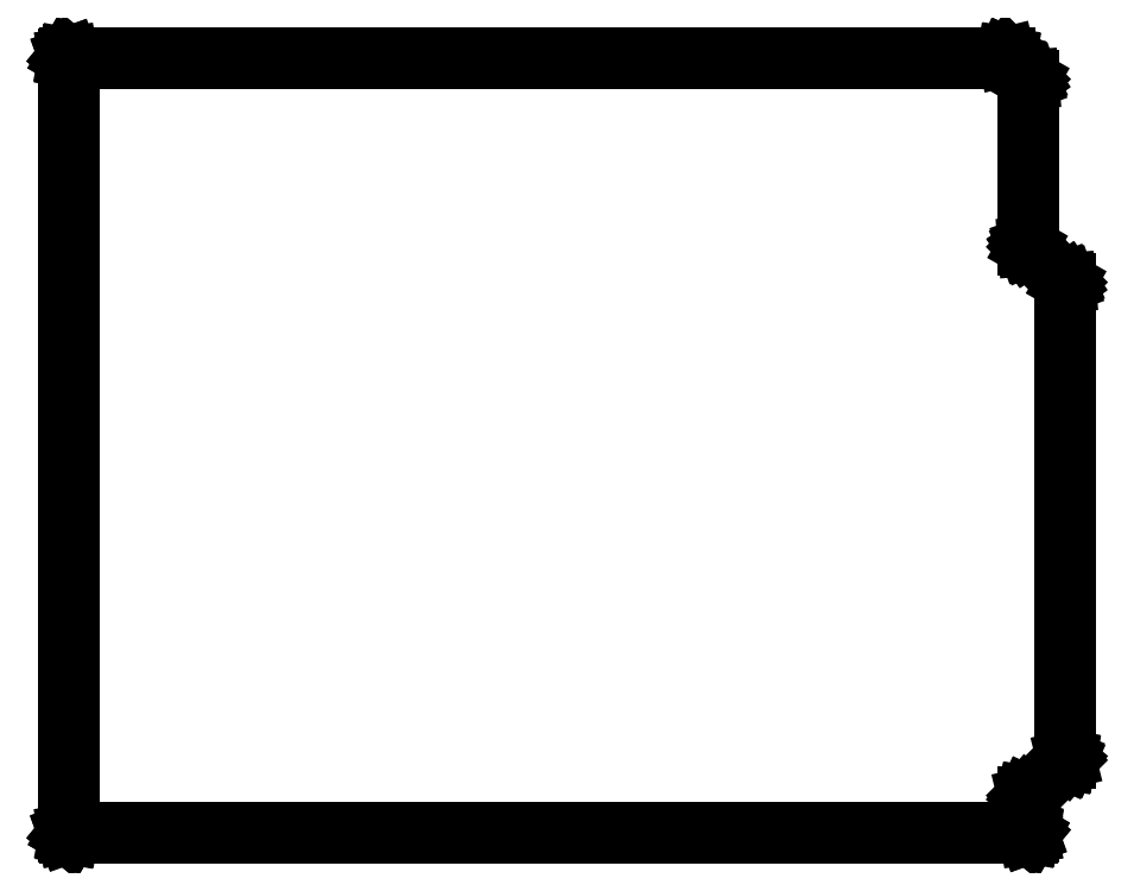
<metadata>
{"format":"dxf","ext":"dxf","renderer":"ezdxf+matplotlib","layout":"modelspace","background":"white","min_lineweight":24,"dpi":150}
</metadata>
<code>
0
SECTION
2
ENTITIES
0
LINE
8
BLACK
10
6.91
20
-2.872
11
6.91
21
-2.872
0
LINE
8
BLACK
10
6.91
20
-2.872
11
6.91
21
-2.872
0
LINE
8
BLACK
10
6.91
20
-2.872
11
6.911
21
-2.872
0
LINE
8
BLACK
10
6.911
20
-2.872
11
6.912
21
-2.873
0
LINE
8
BLACK
10
6.912
20
-2.873
11
6.912
21
-2.873
0
LINE
8
BLACK
10
6.912
20
-2.873
11
6.972
21
-2.933
0
LINE
8
BLACK
10
6.972
20
-2.933
11
6.972
21
-2.933
0
LINE
8
BLACK
10
6.972
20
-2.933
11
6.972
21
-2.933
0
LINE
8
BLACK
10
6.972
20
-2.933
11
6.972
21
-2.933
0
LINE
8
BLACK
10
6.972
20
-2.933
11
6.973
21
-2.934
0
LINE
8
BLACK
10
6.973
20
-2.934
11
6.973
21
-2.934
0
LINE
8
BLACK
10
6.973
20
-2.934
11
6.973
21
-2.935
0
LINE
8
BLACK
10
6.973
20
-2.935
11
6.973
21
-3.384
0
LINE
8
BLACK
10
6.973
20
-3.384
11
7.072
21
-3.483
0
LINE
8
BLACK
10
7.072
20
-3.483
11
7.072
21
-3.483
0
LINE
8
BLACK
10
7.072
20
-3.483
11
7.072
21
-3.483
0
LINE
8
BLACK
10
7.072
20
-3.483
11
7.072
21
-3.483
0
LINE
8
BLACK
10
7.072
20
-3.483
11
7.073
21
-3.484
0
LINE
8
BLACK
10
7.073
20
-3.484
11
7.073
21
-3.484
0
LINE
8
BLACK
10
7.073
20
-3.484
11
7.073
21
-3.485
0
LINE
8
BLACK
10
7.073
20
-3.485
11
7.073
21
-4.775
0
LINE
8
BLACK
10
7.073
20
-4.775
11
7.073
21
-4.775
0
LINE
8
BLACK
10
7.073
20
-4.775
11
7.073
21
-4.775
0
LINE
8
BLACK
10
7.073
20
-4.775
11
7.073
21
-4.775
0
LINE
8
BLACK
10
7.073
20
-4.775
11
7.073
21
-4.776
0
LINE
8
BLACK
10
7.073
20
-4.776
11
7.072
21
-4.777
0
LINE
8
BLACK
10
7.072
20
-4.777
11
7.072
21
-4.777
0
LINE
8
BLACK
10
7.072
20
-4.777
11
6.973
21
-4.876
0
LINE
8
BLACK
10
6.973
20
-4.876
11
6.973
21
-4.975
0
LINE
8
BLACK
10
6.973
20
-4.975
11
6.973
21
-4.975
0
LINE
8
BLACK
10
6.973
20
-4.975
11
6.973
21
-4.976
0
LINE
8
BLACK
10
6.973
20
-4.976
11
6.973
21
-4.976
0
LINE
8
BLACK
10
6.973
20
-4.976
11
6.973
21
-4.976
0
LINE
8
BLACK
10
6.973
20
-4.976
11
6.972
21
-4.977
0
LINE
8
BLACK
10
6.972
20
-4.977
11
6.972
21
-4.977
0
LINE
8
BLACK
10
6.972
20
-4.977
11
6.972
21
-4.977
0
LINE
8
BLACK
10
6.972
20
-4.977
11
6.971
21
-4.978
0
LINE
8
BLACK
10
6.971
20
-4.978
11
6.971
21
-4.978
0
LINE
8
BLACK
10
6.971
20
-4.978
11
6.97
21
-4.978
0
LINE
8
BLACK
10
6.97
20
-4.978
11
4.37
21
-4.978
0
LINE
8
BLACK
10
4.37
20
-4.978
11
4.37
21
-4.978
0
LINE
8
BLACK
10
4.37
20
-4.978
11
4.369
21
-4.978
0
LINE
8
BLACK
10
4.369
20
-4.978
11
4.369
21
-4.978
0
LINE
8
BLACK
10
4.369
20
-4.978
11
4.369
21
-4.978
0
LINE
8
BLACK
10
4.369
20
-4.978
11
4.368
21
-4.977
0
LINE
8
BLACK
10
4.368
20
-4.977
11
4.368
21
-4.977
0
LINE
8
BLACK
10
4.368
20
-4.977
11
4.368
21
-4.977
0
LINE
8
BLACK
10
4.368
20
-4.977
11
4.367
21
-4.976
0
LINE
8
BLACK
10
4.367
20
-4.976
11
4.367
21
-4.976
0
LINE
8
BLACK
10
4.367
20
-4.976
11
4.367
21
-4.975
0
LINE
8
BLACK
10
4.367
20
-4.975
11
4.367
21
-2.875
0
LINE
8
BLACK
10
4.367
20
-2.875
11
4.367
21
-2.875
0
LINE
8
BLACK
10
4.367
20
-2.875
11
4.367
21
-2.874
0
LINE
8
BLACK
10
4.367
20
-2.874
11
4.367
21
-2.874
0
LINE
8
BLACK
10
4.367
20
-2.874
11
4.367
21
-2.874
0
LINE
8
BLACK
10
4.367
20
-2.874
11
4.368
21
-2.873
0
LINE
8
BLACK
10
4.368
20
-2.873
11
4.368
21
-2.873
0
LINE
8
BLACK
10
4.368
20
-2.873
11
4.368
21
-2.873
0
LINE
8
BLACK
10
4.368
20
-2.873
11
4.369
21
-2.872
0
LINE
8
BLACK
10
4.369
20
-2.872
11
4.369
21
-2.872
0
LINE
8
BLACK
10
4.369
20
-2.872
11
4.37
21
-2.872
0
LINE
8
BLACK
10
4.37
20
-2.872
11
6.91
21
-2.872
0
LINE
8
BLACK
10
6.91
20
-2.872
11
6.91
21
-2.872
0
LINE
8
BLACK
10
4.373
20
-2.878
11
4.373
21
-4.972
0
LINE
8
BLACK
10
4.373
20
-4.972
11
6.967
21
-4.972
0
LINE
8
BLACK
10
6.967
20
-4.972
11
6.967
21
-4.875
0
LINE
8
BLACK
10
6.967
20
-4.875
11
6.967
21
-4.875
0
LINE
8
BLACK
10
6.967
20
-4.875
11
6.967
21
-4.875
0
LINE
8
BLACK
10
6.967
20
-4.875
11
6.967
21
-4.875
0
LINE
8
BLACK
10
6.967
20
-4.875
11
6.967
21
-4.874
0
LINE
8
BLACK
10
6.967
20
-4.874
11
6.968
21
-4.873
0
LINE
8
BLACK
10
6.968
20
-4.873
11
6.968
21
-4.873
0
LINE
8
BLACK
10
6.968
20
-4.873
11
7.067
21
-4.774
0
LINE
8
BLACK
10
7.067
20
-4.774
11
7.067
21
-3.486
0
LINE
8
BLACK
10
7.067
20
-3.486
11
6.968
21
-3.387
0
LINE
8
BLACK
10
6.968
20
-3.387
11
6.968
21
-3.387
0
LINE
8
BLACK
10
6.968
20
-3.387
11
6.968
21
-3.387
0
LINE
8
BLACK
10
6.968
20
-3.387
11
6.968
21
-3.387
0
LINE
8
BLACK
10
6.968
20
-3.387
11
6.967
21
-3.386
0
LINE
8
BLACK
10
6.967
20
-3.386
11
6.967
21
-3.386
0
LINE
8
BLACK
10
6.967
20
-3.386
11
6.967
21
-3.385
0
LINE
8
BLACK
10
6.967
20
-3.385
11
6.967
21
-2.936
0
LINE
8
BLACK
10
6.967
20
-2.936
11
6.909
21
-2.878
0
LINE
8
BLACK
10
6.909
20
-2.878
11
4.373
21
-2.878
0
ENDSEC
0
EOF

</code>
